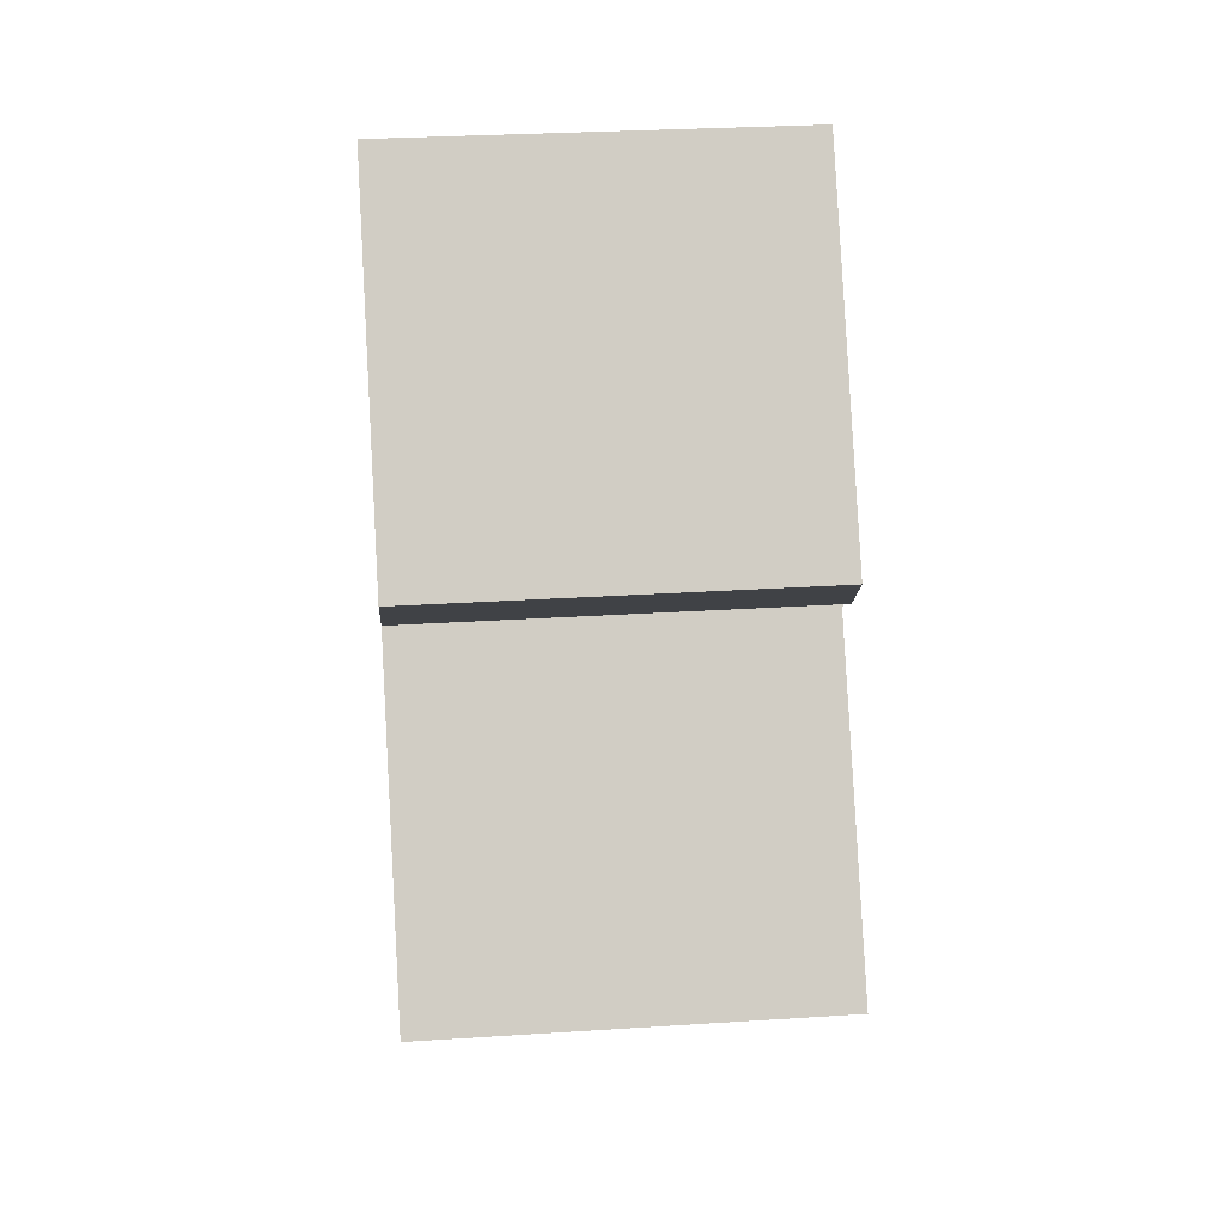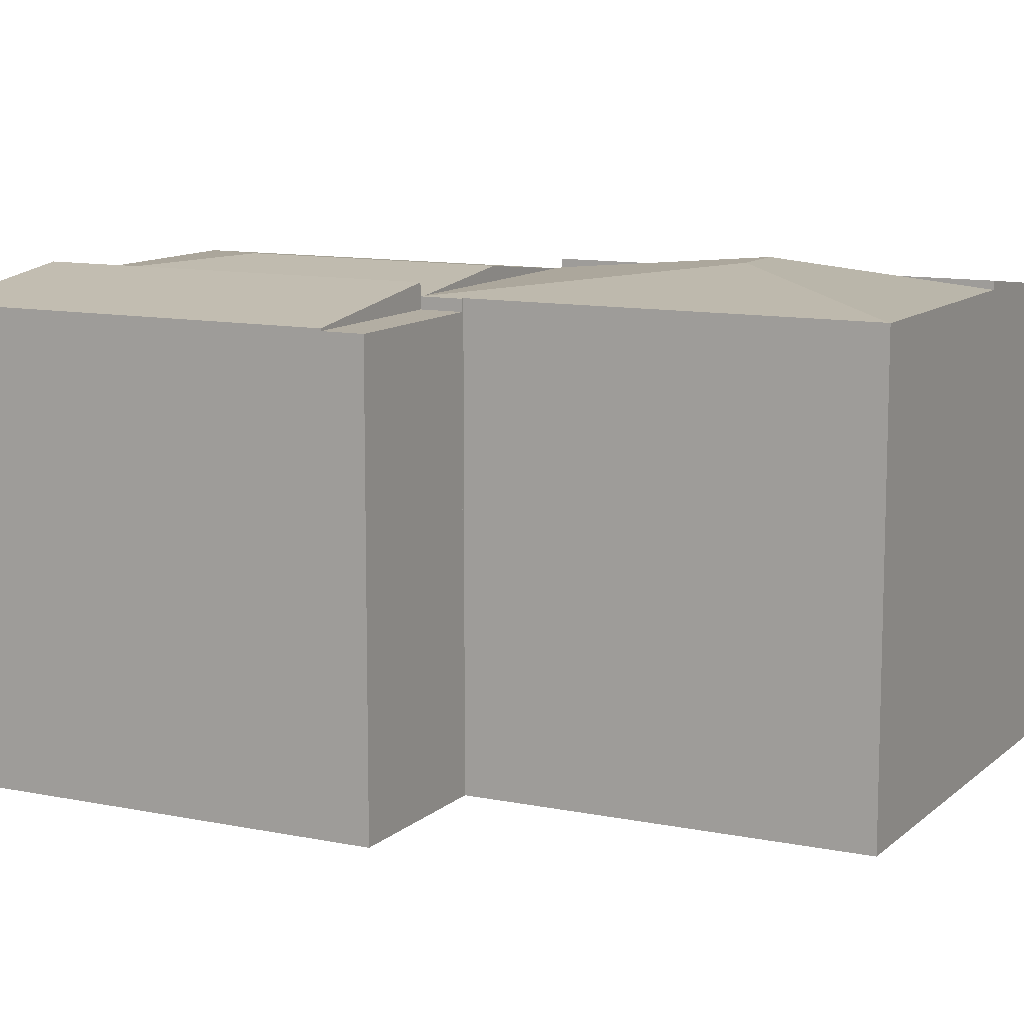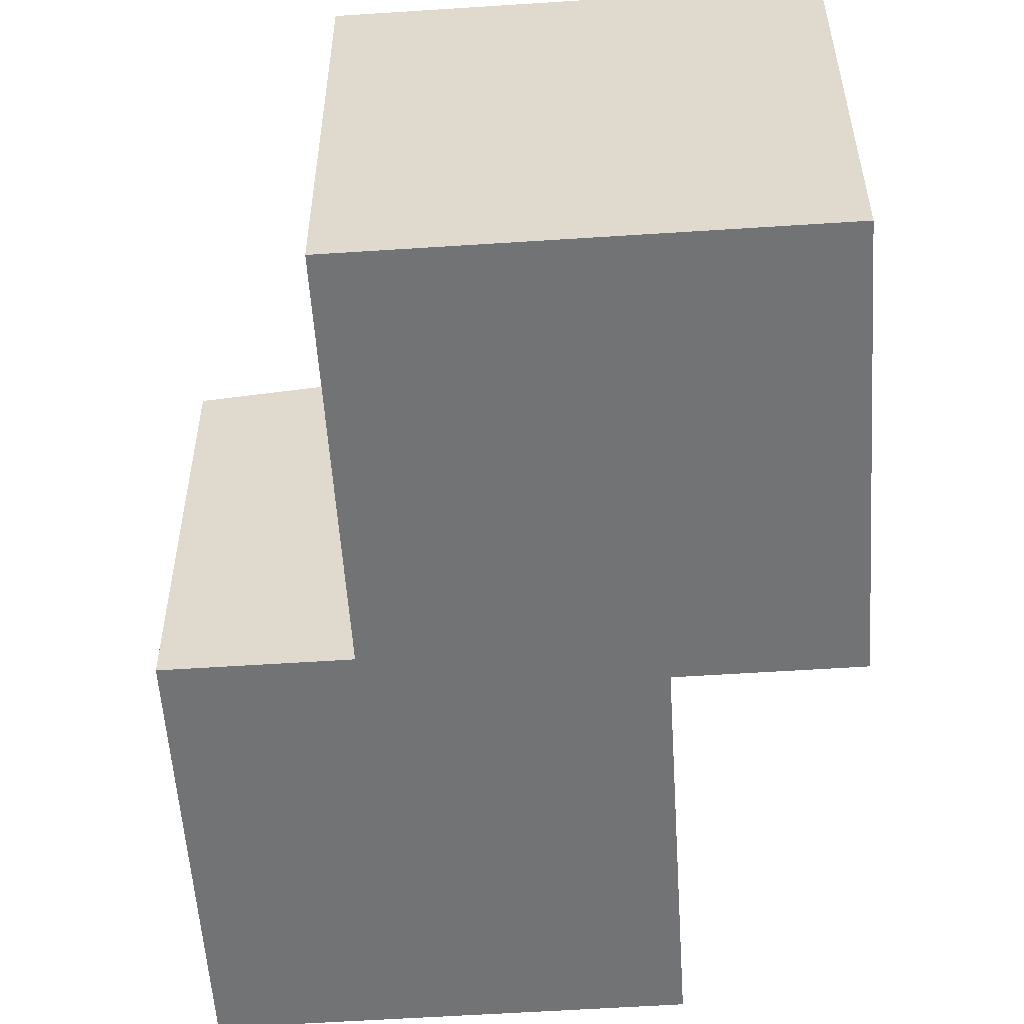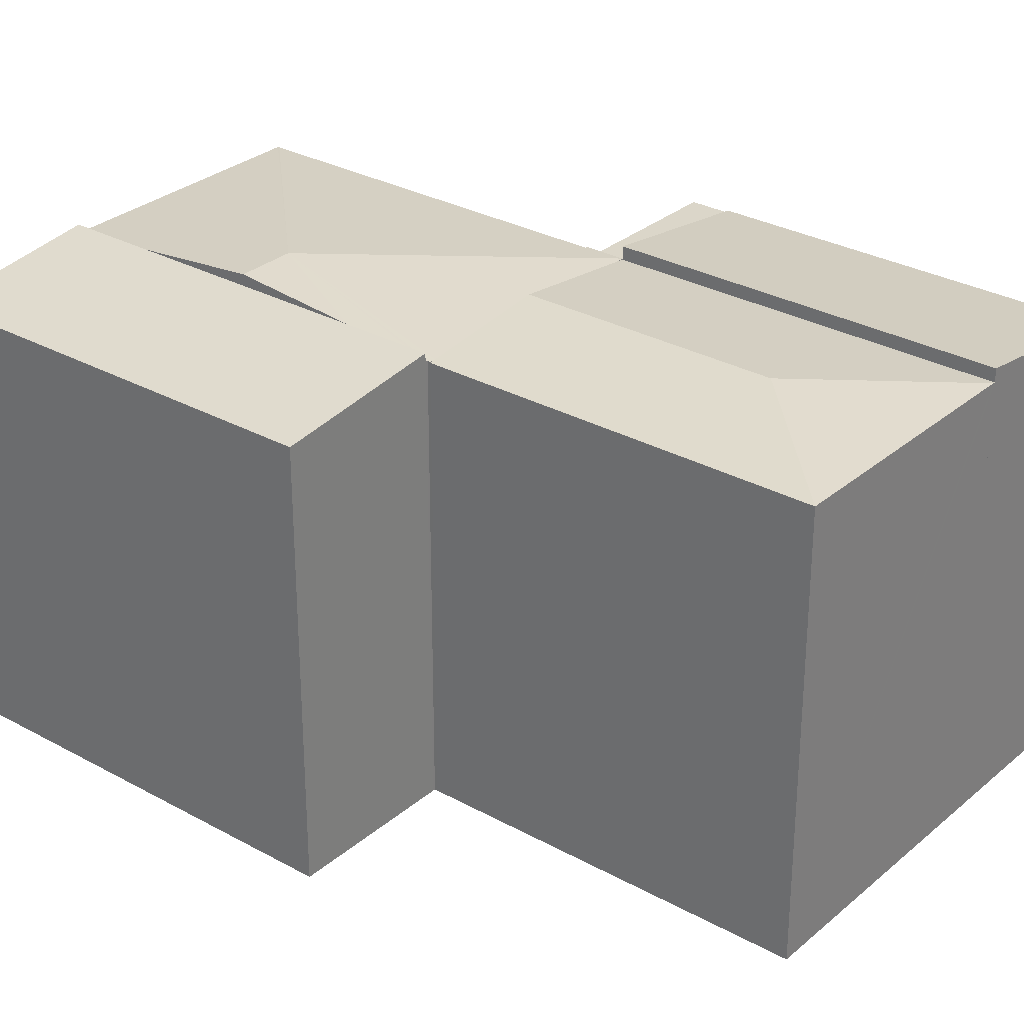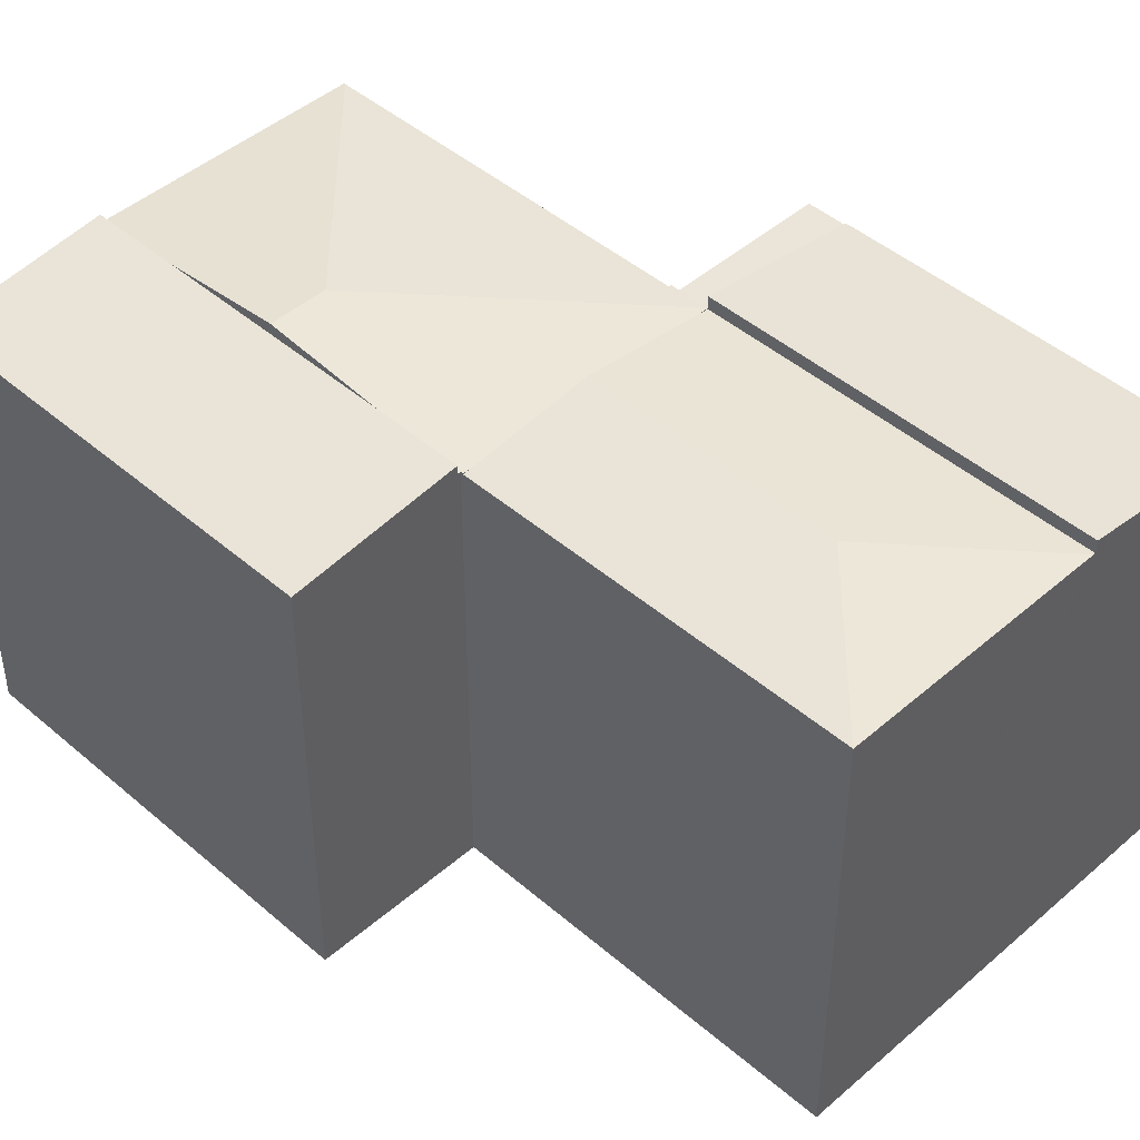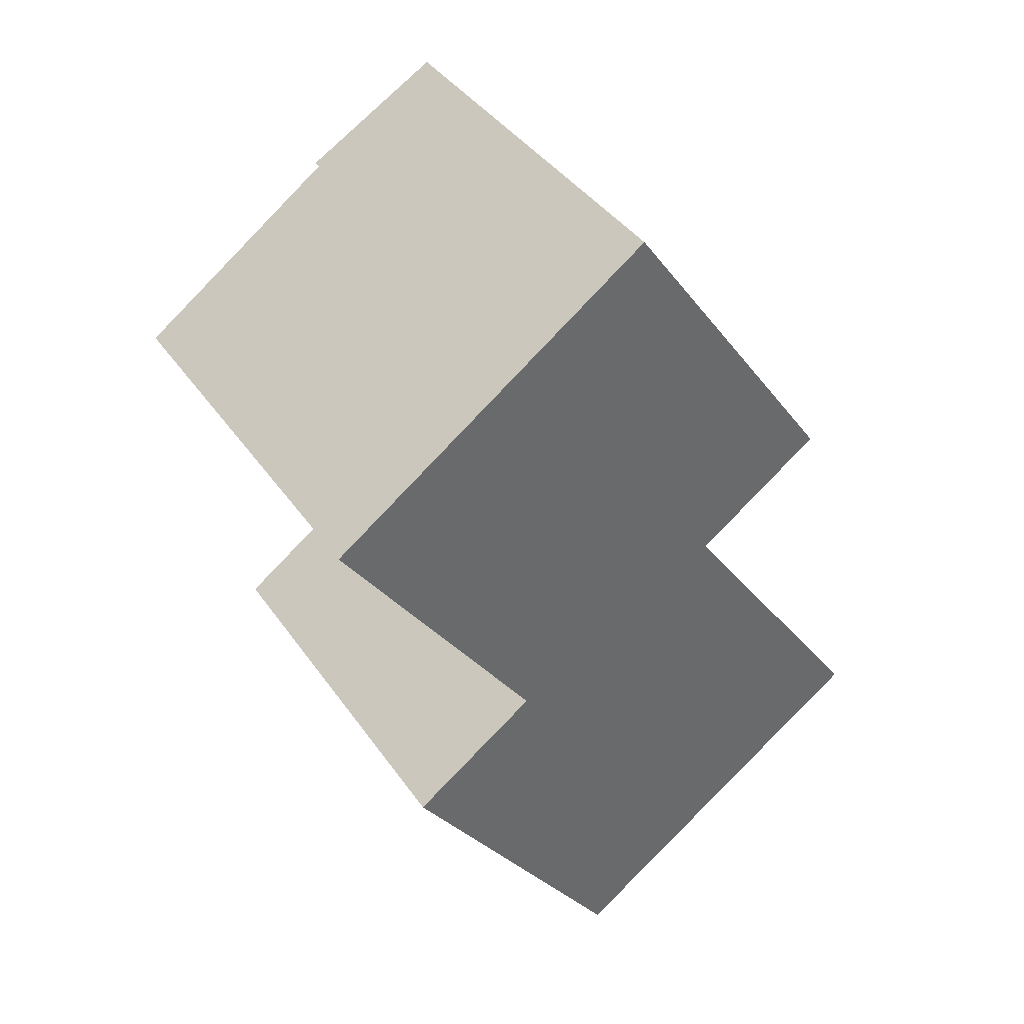
<metadata>
{"format":"obj","ext":"obj","renderer":"f3d","projection":"perspective","resolution":1024,"background":"white","views":[{"elev":29.6,"azim":84.6,"up":"+Z"},{"elev":11.0,"azim":-98.2,"up":"+Y"},{"elev":-55.7,"azim":148.5,"up":"+Y"},{"elev":29.9,"azim":93.7,"up":"+Y"},{"elev":45.5,"azim":99.5,"up":"+Y"},{"elev":40.1,"azim":-31.4,"up":"+Z"}]}
</metadata>
<code>
v  15.85 17.42 -4.537
v  11.29 17.85 -1.959
v  13.11 17.85 -0.665
v  17.82 17.11 -7.318
v  17.73 17.11 -7.376
v  17.8 17.1 -7.462
v  17.59 17.1 -7.61
v  13.61 17.1 -10.44
v  9.628 17.1 -13.27
v  9.339 17.1 -13.48
v  8.527 17.11 -12.15
v  8.439 17.1 -12.21
v  5.205 17.11 -7.415
v  0.04 17.11 -0.057
v  0 17.11 1.047e-15
v  5.205 17.11 3.716
v  8.393 17.11 5.992
v  10.37 17.42 3.206
v  17.82 4.481e-16 -7.318
v  13.11 4.072e-17 -0.665
v  8.393 -3.669e-16 5.992
v  15.85 2.778e-16 -4.537
v  10.37 -1.963e-16 3.206
v  17.73 4.516e-16 -7.376
v  17.8 4.569e-16 -7.462
v  9.628 8.128e-16 -13.27
v  9.339 8.254e-16 -13.48
v  13.61 6.394e-16 -10.44
v  17.59 4.66e-16 -7.61
v  8.439 7.476e-16 -12.21
v  8.527 7.438e-16 -12.15
v  5.205 4.54e-16 -7.415
v  0 0 0
v  0.04 3.49e-18 -0.057
v  5.205 -2.275e-16 3.716
v  9.339 17.06 -13.48
v  18.08 17.07 -25.65
v  18 17.06 -25.71
v  19.3 17.63 -18.48
v  13.61 17.63 -10.44
v  26.45 17.07 -19.69
v  17.8 17.07 -7.462
v  26.45 1.206e-15 -19.69
v  18 1.574e-15 -25.71
v  18.08 1.571e-15 -25.65
v  13.66 16.67 9.749
v  8.393 17.42 5.992
v  17.3 16.67 4.601
v  13.11 17.42 -0.665
v  23.08 16.67 -3.563
v  17.82 17.42 -7.318
v  23.08 2.182e-16 -3.563
v  17.3 -2.817e-16 4.601
v  13.66 -5.97e-16 9.749
v  9.339 16.66 -13.48
v  7.407 16.66 -12.95
v  8.439 16.66 -12.21
v  4.102 16.66 -17.21
v  5.205 16.66 -14.52
v  3.206 16.66 -15.94
v  3.206 9.761e-16 -15.94
v  5.205 8.888e-16 -14.52
v  7.407 7.927e-16 -12.95
v  4.102 1.054e-15 -17.21
v  6.927 16.74 -21.19
v  18 17.57 -25.71
v  12.76 16.74 -29.43
v  9.339 17.57 -13.48
v  5.205 16.74 -18.76
v  4.102 16.74 -17.21
v  12.76 1.802e-15 -29.43
v  5.205 1.149e-15 -18.76
v  6.927 1.298e-15 -21.19
g defaultobject
f 1 2 3
f 2 1 4
f 2 4 5
f 2 5 6
f 2 6 7
f 2 7 8
f 2 8 9
f 2 9 10
f 10 11 2
f 11 10 12
f 2 11 13
f 2 13 14
f 15 2 14
f 2 15 16
f 2 16 17
f 2 17 18
f 2 18 3
f 1 19 4
f 19 1 3
f 19 3 18
f 19 18 17
f 19 17 20
f 20 17 21
f 19 20 22
f 20 21 23
f 24 6 5
f 6 24 25
f 19 5 4
f 5 19 24
f 25 7 6
f 7 25 8
f 8 25 9
f 9 25 10
f 10 25 26
f 10 26 27
f 26 25 28
f 28 25 29
f 27 12 10
f 12 27 30
f 31 13 11
f 13 31 14
f 14 31 15
f 15 31 32
f 15 32 33
f 33 32 34
f 12 31 11
f 31 12 30
f 33 16 15
f 16 33 17
f 17 33 21
f 21 33 35
f 26 30 27
f 30 26 28
f 30 28 31
f 31 28 32
f 32 28 29
f 32 29 25
f 32 25 24
f 32 24 19
f 32 19 22
f 32 22 34
f 34 22 20
f 34 20 23
f 34 23 33
f 33 23 35
f 35 23 21
f 36 37 38
f 37 36 39
f 39 36 40
f 40 36 9
f 39 41 37
f 7 39 40
f 39 7 42
f 39 42 41
f 42 43 41
f 43 42 25
f 43 37 41
f 37 43 38
f 38 43 44
f 44 43 45
f 44 36 38
f 36 44 27
f 27 9 36
f 9 27 40
f 40 27 7
f 7 27 42
f 42 27 26
f 42 26 25
f 25 26 28
f 25 28 29
f 45 27 44
f 27 45 43
f 27 43 29
f 29 43 25
f 27 29 28
f 27 28 26
f 46 18 47
f 18 46 48
f 18 48 49
f 49 48 1
f 1 48 50
f 1 50 51
f 48 52 50
f 52 48 46
f 52 46 53
f 53 46 54
f 50 19 51
f 19 50 52
f 19 1 51
f 1 19 49
f 49 19 18
f 18 19 47
f 47 19 22
f 47 22 23
f 47 23 21
f 23 22 20
f 21 46 47
f 46 21 54
f 53 19 52
f 19 53 54
f 19 54 22
f 22 54 20
f 20 54 21
f 20 21 23
f 55 56 57
f 56 55 58
f 56 58 59
f 59 58 60
f 61 59 60
f 59 61 56
f 56 61 57
f 57 61 62
f 57 62 30
f 30 62 63
f 30 55 57
f 55 30 27
f 27 58 55
f 58 27 64
f 64 60 58
f 60 64 61
f 63 27 30
f 27 63 64
f 64 63 62
f 64 62 61
f 65 66 67
f 66 65 68
f 68 65 69
f 68 69 70
f 70 27 68
f 27 70 64
f 27 66 68
f 66 27 44
f 44 67 66
f 67 44 71
f 71 65 67
f 65 71 69
f 69 71 70
f 70 71 64
f 64 71 72
f 72 71 73
f 64 44 27
f 44 64 72
f 44 72 73
f 44 73 71

</code>
